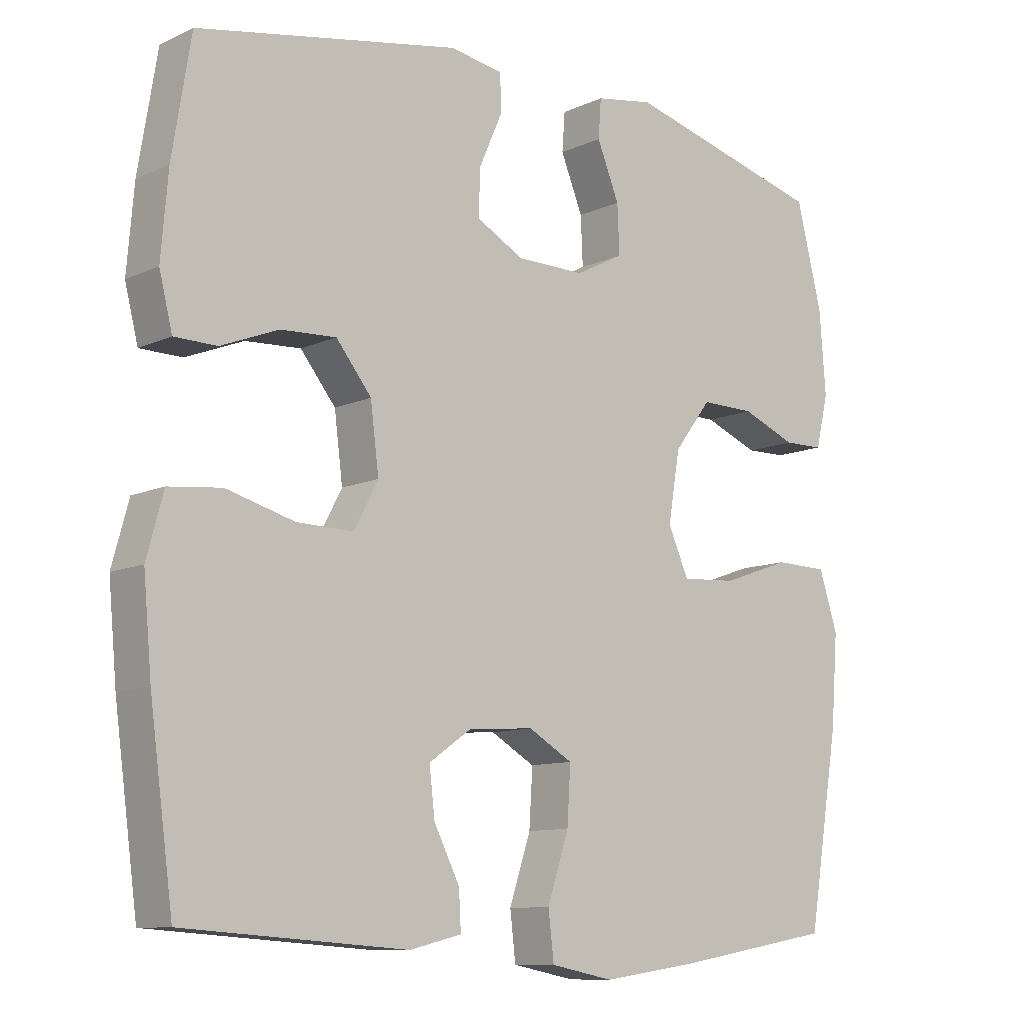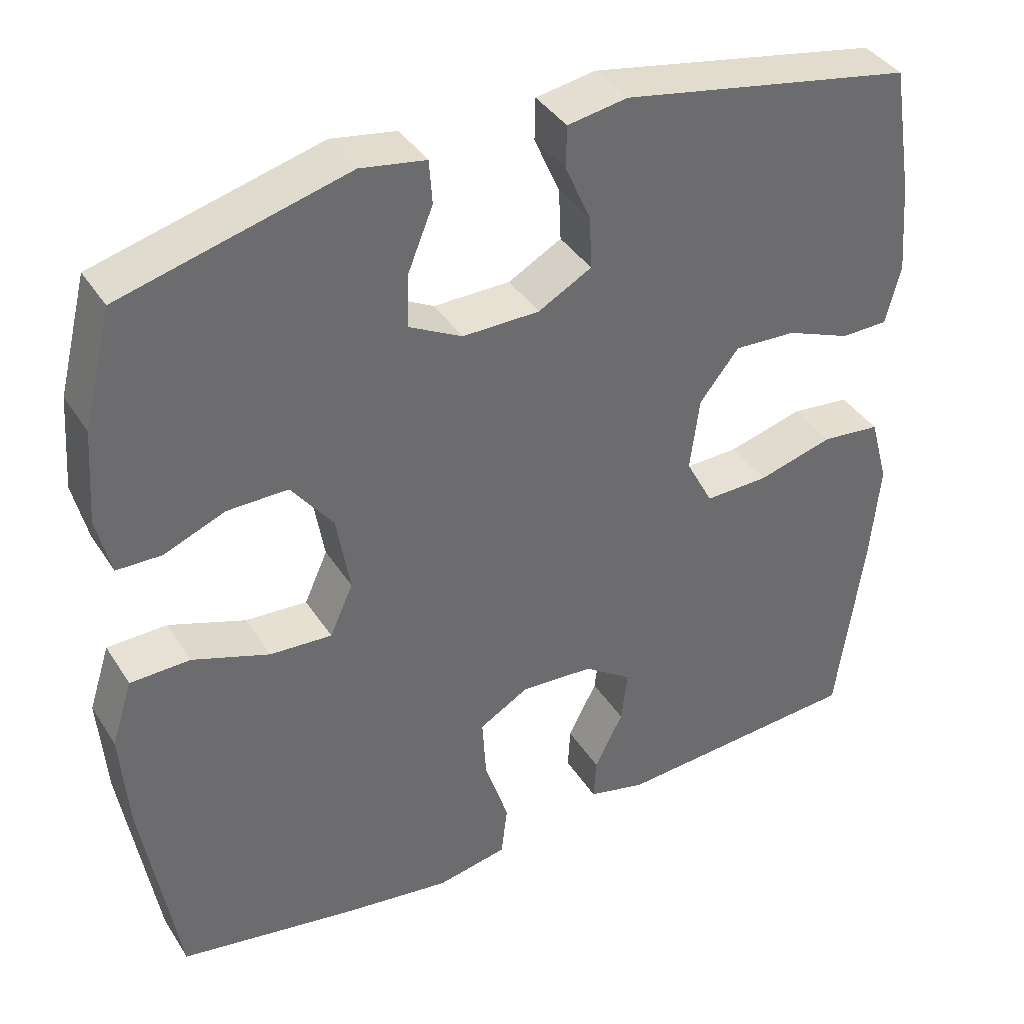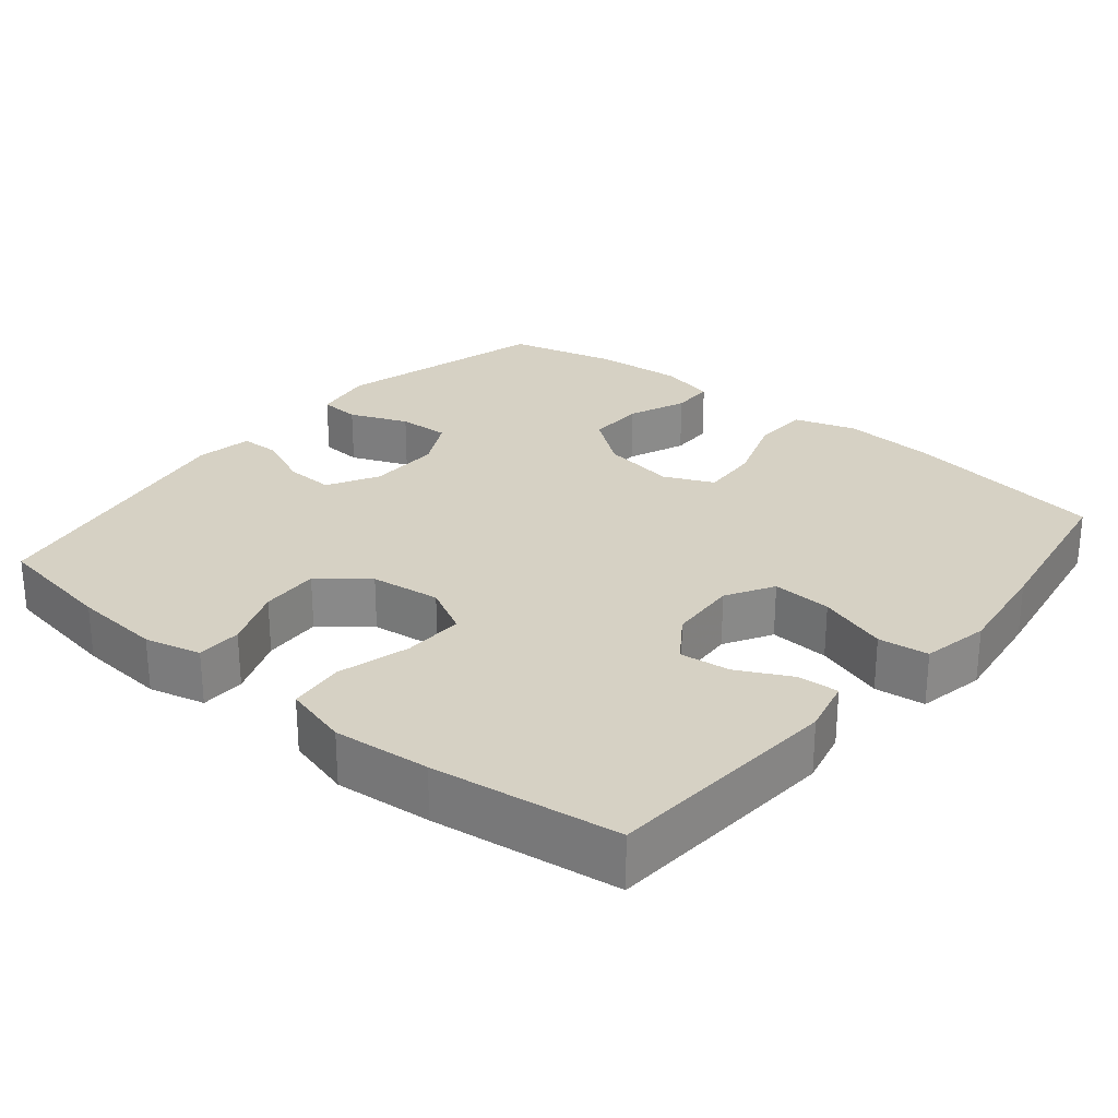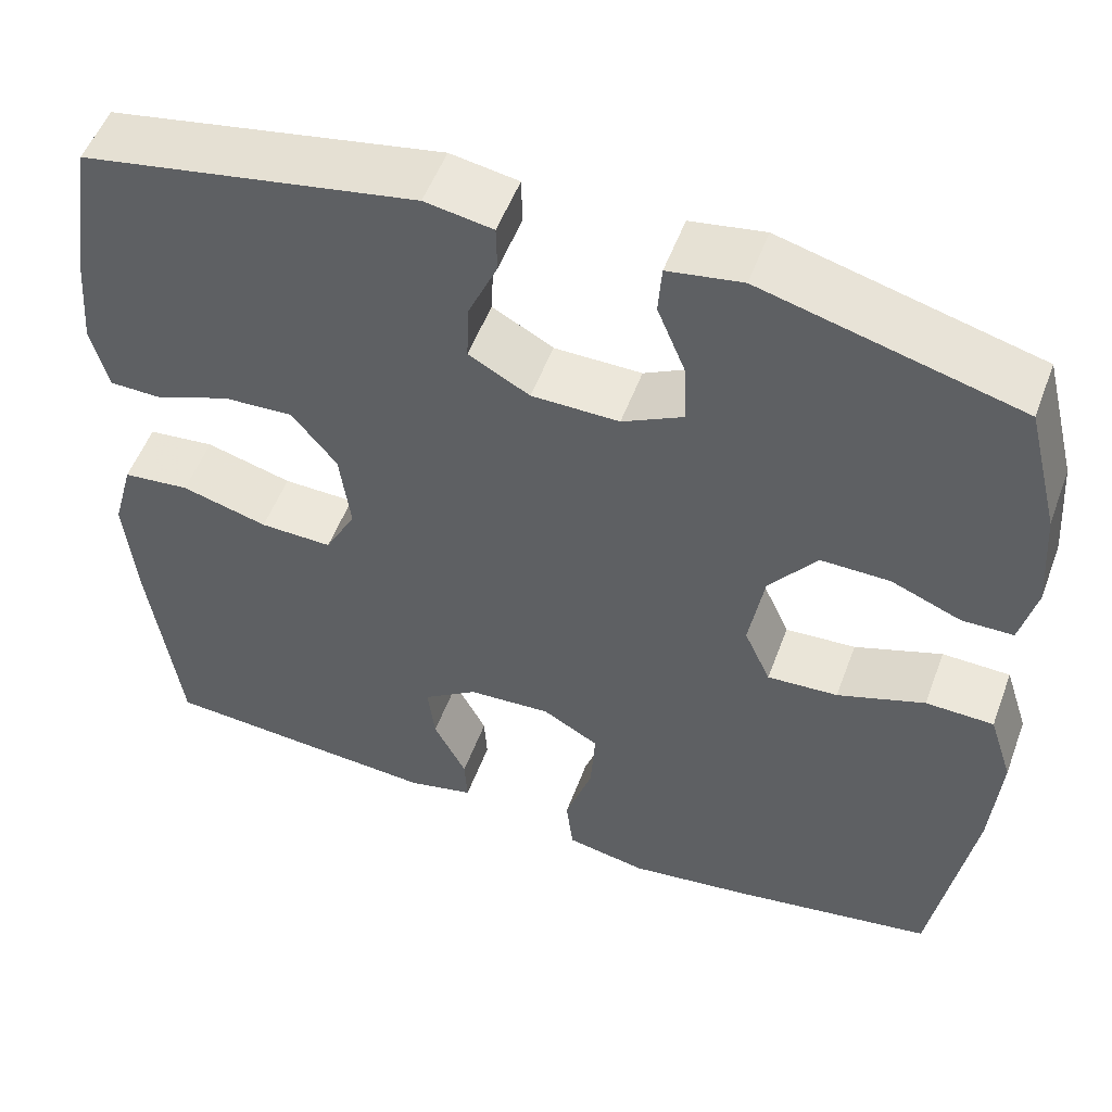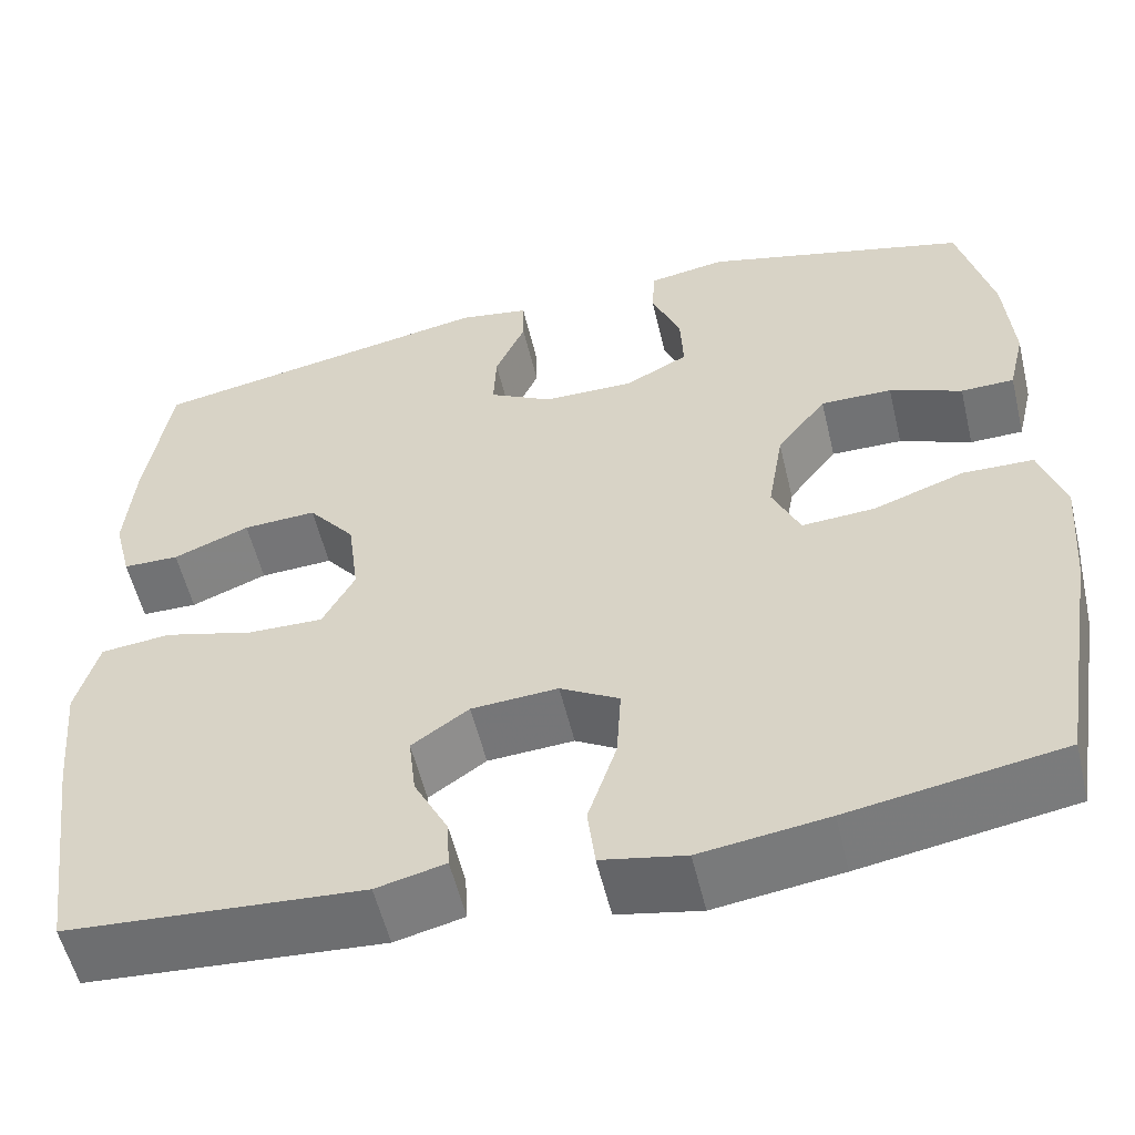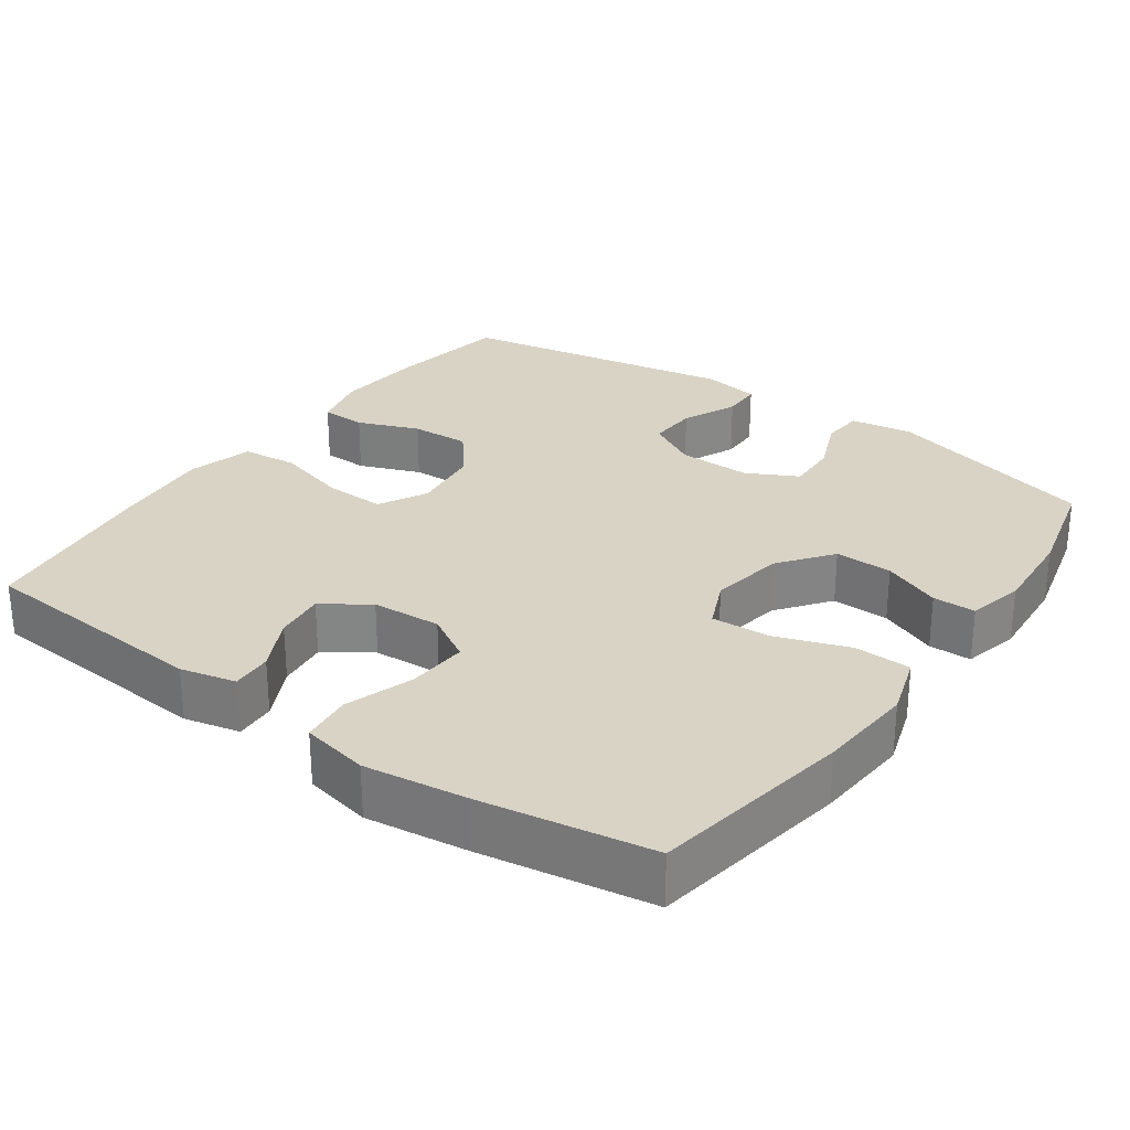
<metadata>
{"format":"obj","ext":"obj","renderer":"f3d","projection":"perspective","resolution":1024,"background":"white","views":[{"elev":-10.2,"azim":139.2,"up":"+Z"},{"elev":38.8,"azim":-29.2,"up":"+Z"},{"elev":26.8,"azim":129.6,"up":"+Y"},{"elev":53.1,"azim":-159.8,"up":"+Z"},{"elev":-55.7,"azim":-166.6,"up":"+Z"},{"elev":28.3,"azim":-144.4,"up":"+Y"}]}
</metadata>
<code>
v -0.5 0.07 -0.5
v -0.545 0.07 -0.228
v -0.555 0.07 -0.097
v -0.528 0.07 -0.013
v -0.451 0.07 -0.011
v -0.352 0.07 -0.046
v -0.272 0.07 -0.051
v -0.242 0.07 0.016
v -0.259 0.07 0.117
v -0.313 0.07 0.188
v -0.391 0.07 0.187
v -0.47 0.07 0.155
v -0.528 0.07 0.156
v -0.546 0.07 0.232
v -0.537 0.07 0.352
v -0.5 0.07 0.5
v -0.21 0.07 0.577
v -0.126 0.07 0.563
v -0.122 0.07 0.507
v -0.154 0.07 0.428
v -0.157 0.07 0.358
v -0.088 0.07 0.322
v 0.011 0.07 0.323
v 0.08 0.07 0.361
v 0.077 0.07 0.428
v 0.044 0.07 0.503
v 0.045 0.07 0.557
v 0.122 0.07 0.57
v 0.5 0.07 0.5
v 0.527 0.07 0.334
v 0.537 0.07 0.215
v 0.518 0.07 0.139
v 0.457 0.07 0.138
v 0.374 0.07 0.171
v 0.294 0.07 0.175
v 0.243 0.07 0.111
v 0.231 0.07 0.016
v 0.266 0.07 -0.05
v 0.348 0.07 -0.048
v 0.446 0.07 -0.021
v 0.522 0.07 -0.029
v 0.546 0.07 -0.117
v 0.534 0.07 -0.248
v 0.5 0.07 -0.5
v 0.179 0.07 -0.523
v 0.104 0.07 -0.505
v 0.107 0.07 -0.45
v 0.144 0.07 -0.377
v 0.152 0.07 -0.309
v 0.09 0.07 -0.266
v -0.004 0.07 -0.26
v -0.068 0.07 -0.297
v -0.063 0.07 -0.378
v -0.032 0.07 -0.472
v -0.04 0.07 -0.54
v -0.131 0.07 -0.558
v -0.269 0.07 -0.539
v -0.5 0 -0.5
v -0.545 0 -0.228
v -0.555 0 -0.097
v -0.528 0 -0.013
v -0.451 0 -0.011
v -0.352 0 -0.046
v -0.272 0 -0.051
v -0.242 0 0.016
v -0.259 0 0.117
v -0.313 0 0.188
v -0.391 0 0.187
v -0.47 0 0.155
v -0.528 0 0.156
v -0.546 0 0.232
v -0.537 0 0.352
v -0.5 0 0.5
v -0.21 0 0.577
v -0.126 0 0.563
v -0.122 0 0.507
v -0.154 0 0.428
v -0.157 0 0.358
v -0.088 0 0.322
v 0.011 0 0.323
v 0.08 0 0.361
v 0.077 0 0.428
v 0.044 0 0.503
v 0.045 0 0.557
v 0.122 0 0.57
v 0.5 0 0.5
v 0.527 0 0.334
v 0.537 0 0.215
v 0.518 0 0.139
v 0.457 0 0.138
v 0.374 0 0.171
v 0.294 0 0.175
v 0.243 0 0.111
v 0.231 0 0.016
v 0.266 0 -0.05
v 0.348 0 -0.048
v 0.446 0 -0.021
v 0.522 0 -0.029
v 0.546 0 -0.117
v 0.534 0 -0.248
v 0.5 0 -0.5
v 0.179 0 -0.523
v 0.104 0 -0.505
v 0.107 0 -0.45
v 0.144 0 -0.377
v 0.152 0 -0.309
v 0.09 0 -0.266
v -0.004 0 -0.26
v -0.068 0 -0.297
v -0.063 0 -0.378
v -0.032 0 -0.472
v -0.04 0 -0.54
v -0.131 0 -0.558
v -0.269 0 -0.539
f 53 54 55 56
f 52 53 56 57
f 45 46 47 48
f 45 48 49
f 44 45 49
f 43 44 49 50
f 39 40 41 42
f 38 39 42 43
f 31 32 33 34
f 31 34 35
f 30 31 35
f 29 30 35
f 28 29 35 36
f 25 26 27 28
f 24 25 28 36
f 17 18 19 20
f 17 20 21
f 16 17 21
f 15 16 21 22
f 11 12 13 14
f 10 11 14 15
f 3 4 5 6
f 3 6 7
f 2 3 7
f 52 57 1 2
f 51 52 2 7
f 38 43 50 51
f 37 38 51 7
f 23 24 36 37
f 22 23 37 7
f 10 15 22
f 9 10 22
f 8 9 22
f 7 8 22
f 113 112 111 110
f 114 113 110 109
f 105 104 103 102
f 106 105 102
f 106 102 101
f 107 106 101 100
f 99 98 97 96
f 100 99 96 95
f 91 90 89 88
f 92 91 88
f 92 88 87
f 92 87 86
f 93 92 86 85
f 85 84 83 82
f 93 85 82 81
f 77 76 75 74
f 78 77 74
f 78 74 73
f 79 78 73 72
f 71 70 69 68
f 72 71 68 67
f 63 62 61 60
f 64 63 60
f 64 60 59
f 59 58 114 109
f 64 59 109 108
f 108 107 100 95
f 64 108 95 94
f 94 93 81 80
f 64 94 80 79
f 79 72 67
f 79 67 66
f 79 66 65
f 79 65 64
f 1 58 59 2
f 2 59 60 3
f 3 60 61 4
f 4 61 62 5
f 5 62 63 6
f 6 63 64 7
f 7 64 65 8
f 8 65 66 9
f 9 66 67 10
f 10 67 68 11
f 11 68 69 12
f 12 69 70 13
f 13 70 71 14
f 14 71 72 15
f 15 72 73 16
f 16 73 74 17
f 17 74 75 18
f 18 75 76 19
f 19 76 77 20
f 20 77 78 21
f 21 78 79 22
f 22 79 80 23
f 23 80 81 24
f 24 81 82 25
f 25 82 83 26
f 26 83 84 27
f 27 84 85 28
f 28 85 86 29
f 29 86 87 30
f 30 87 88 31
f 31 88 89 32
f 32 89 90 33
f 33 90 91 34
f 34 91 92 35
f 35 92 93 36
f 36 93 94 37
f 37 94 95 38
f 38 95 96 39
f 39 96 97 40
f 40 97 98 41
f 41 98 99 42
f 42 99 100 43
f 43 100 101 44
f 44 101 102 45
f 45 102 103 46
f 46 103 104 47
f 47 104 105 48
f 48 105 106 49
f 49 106 107 50
f 50 107 108 51
f 51 108 109 52
f 52 109 110 53
f 53 110 111 54
f 54 111 112 55
f 55 112 113 56
f 56 113 114 57
f 57 114 58 1

</code>
